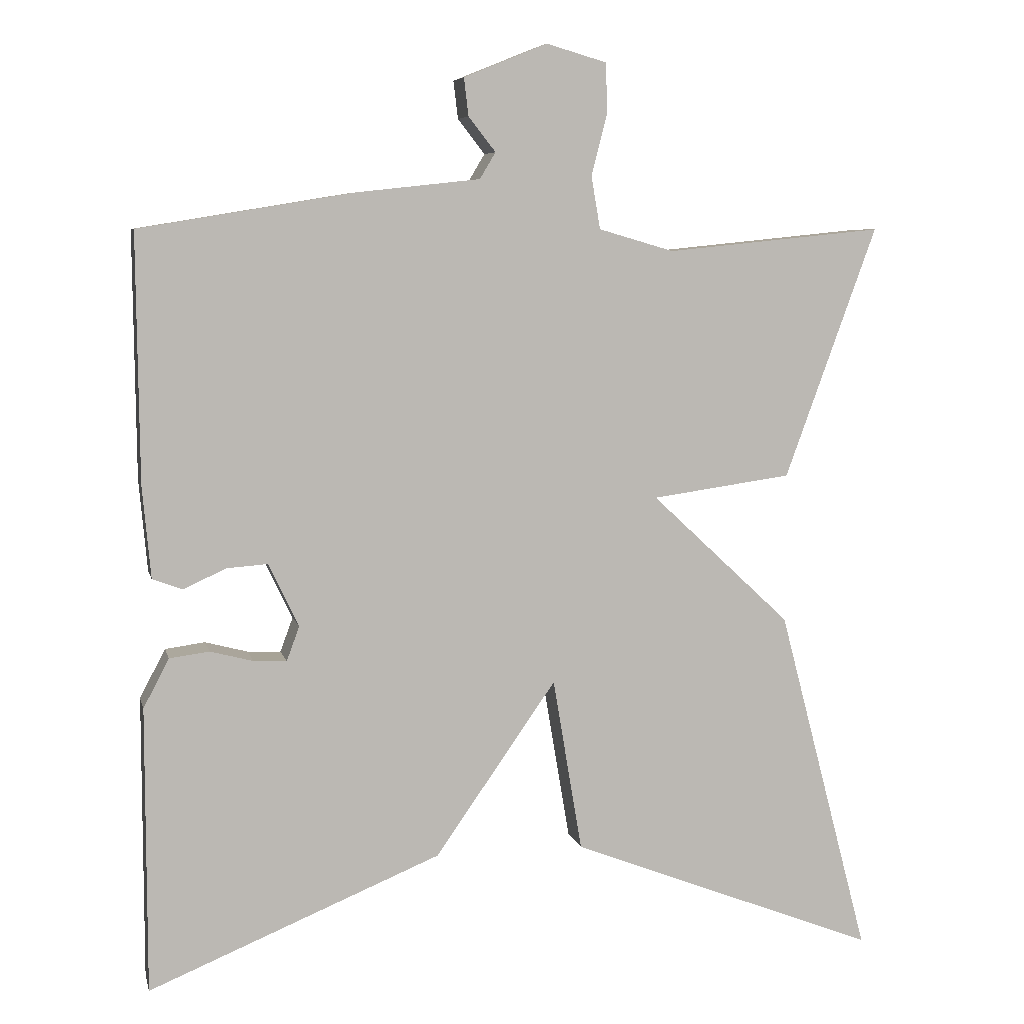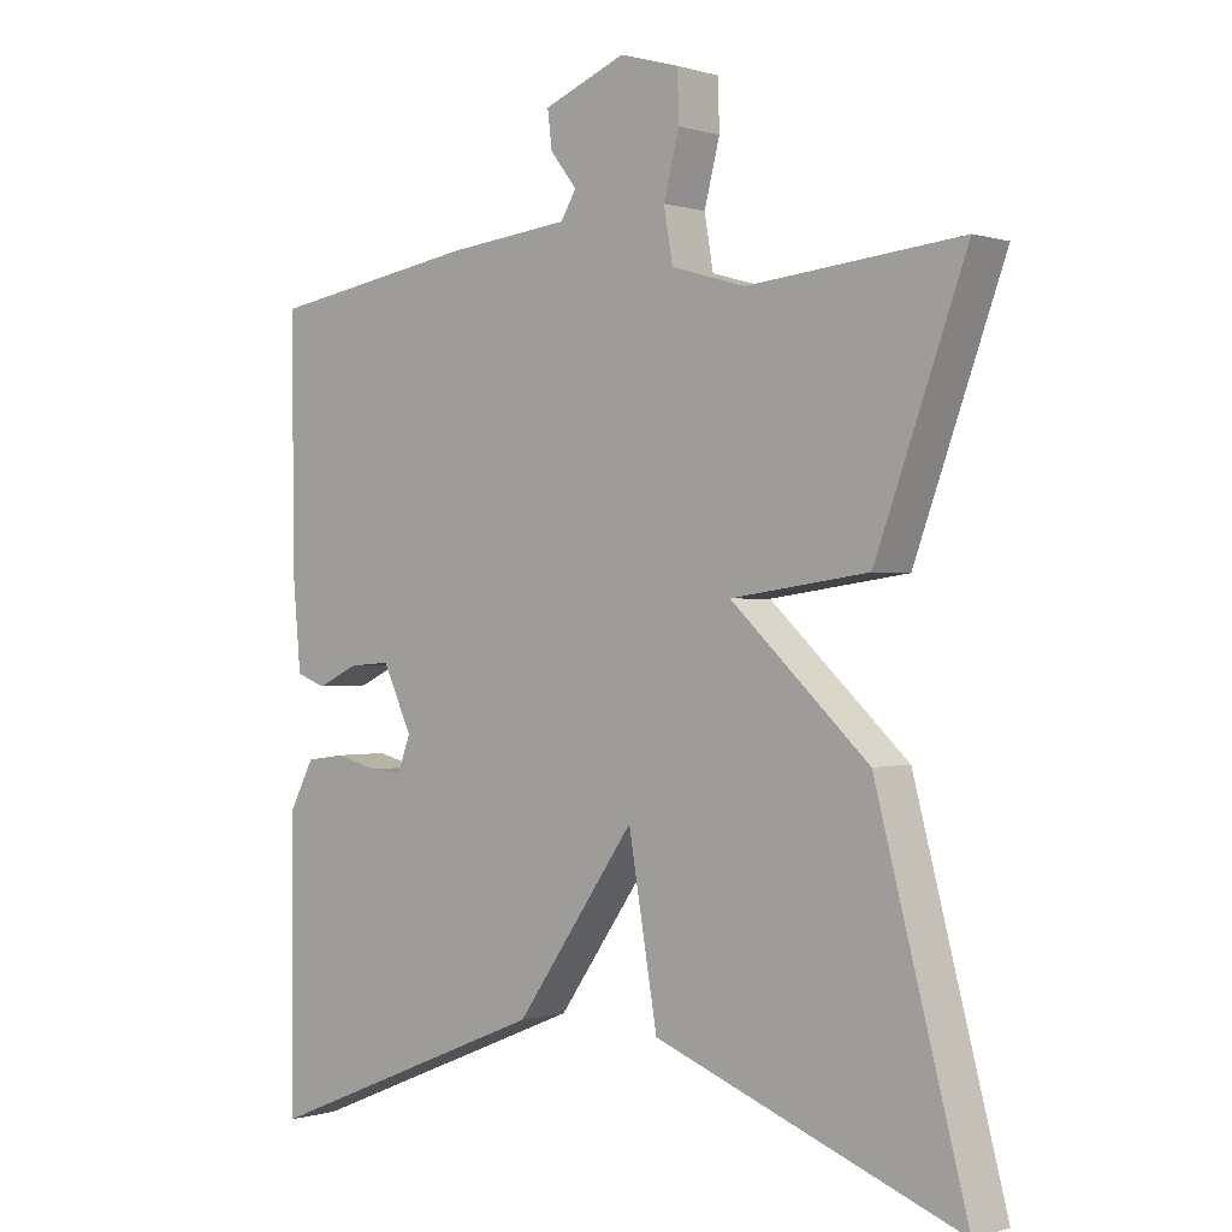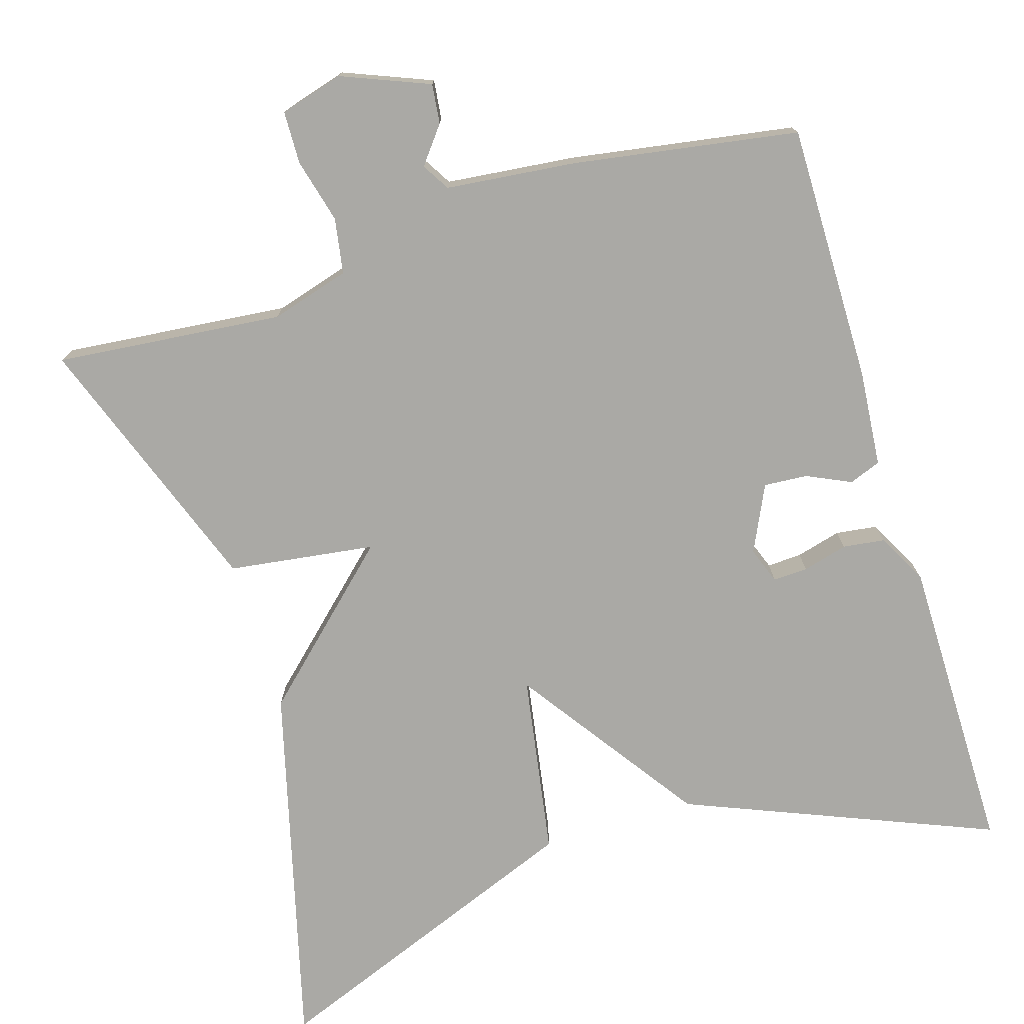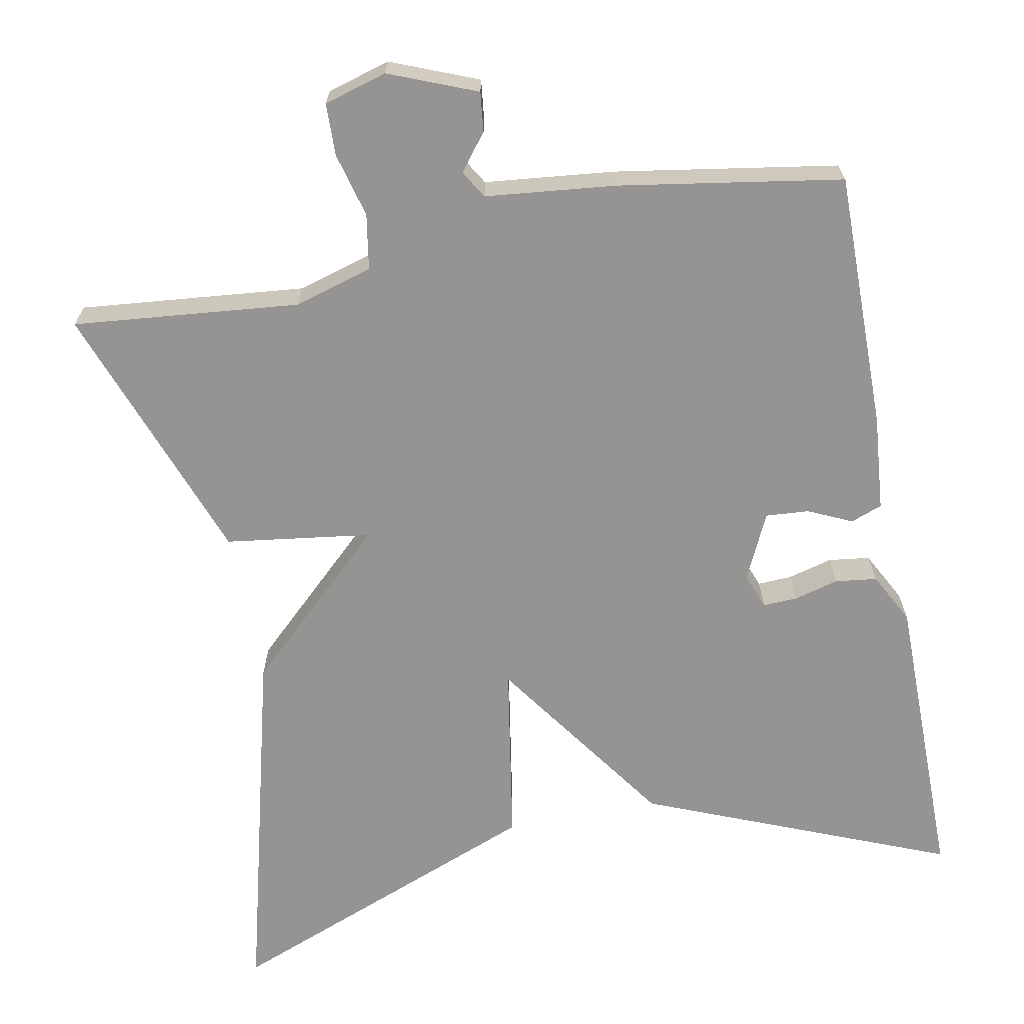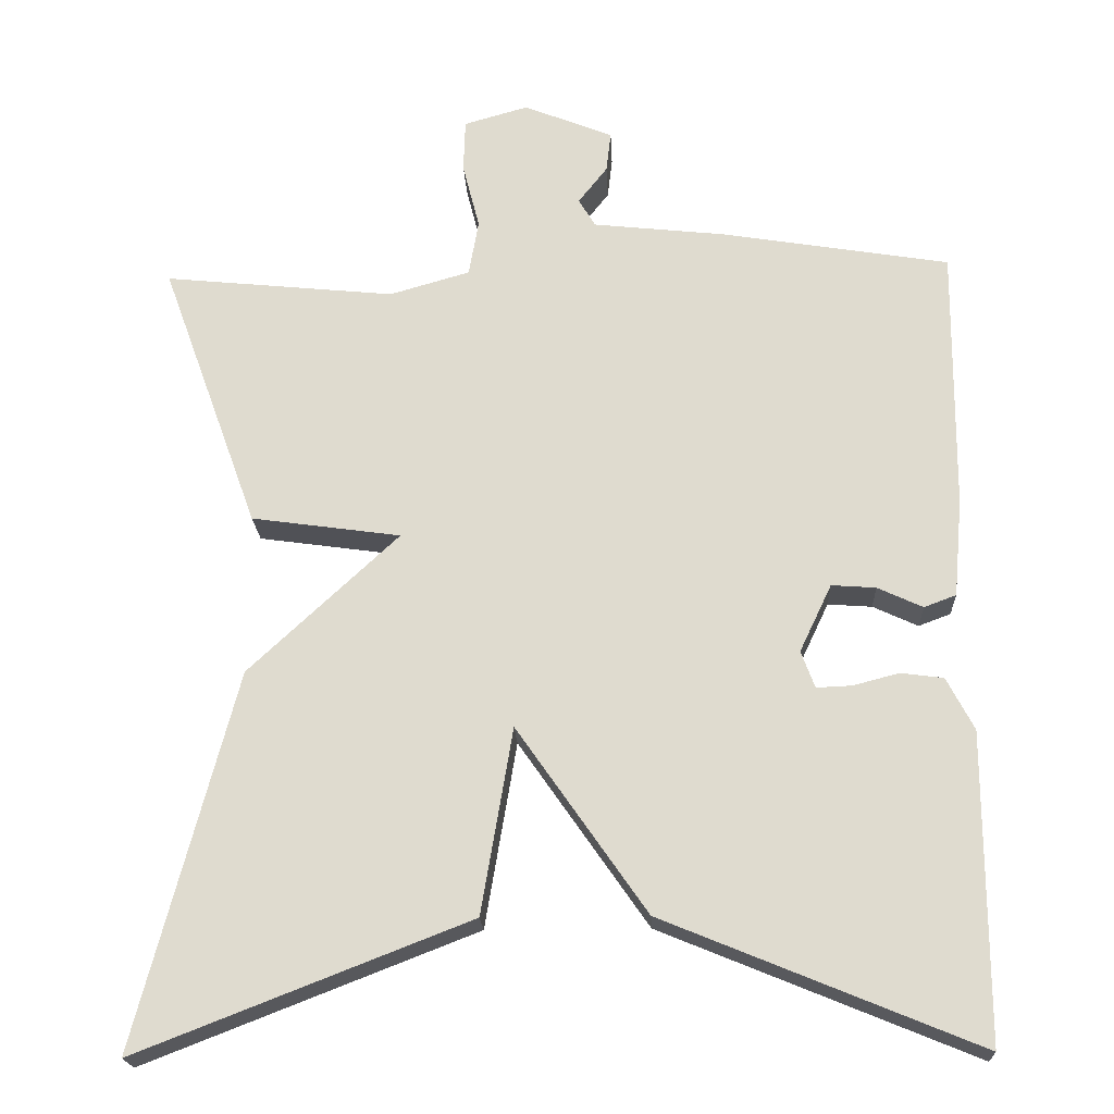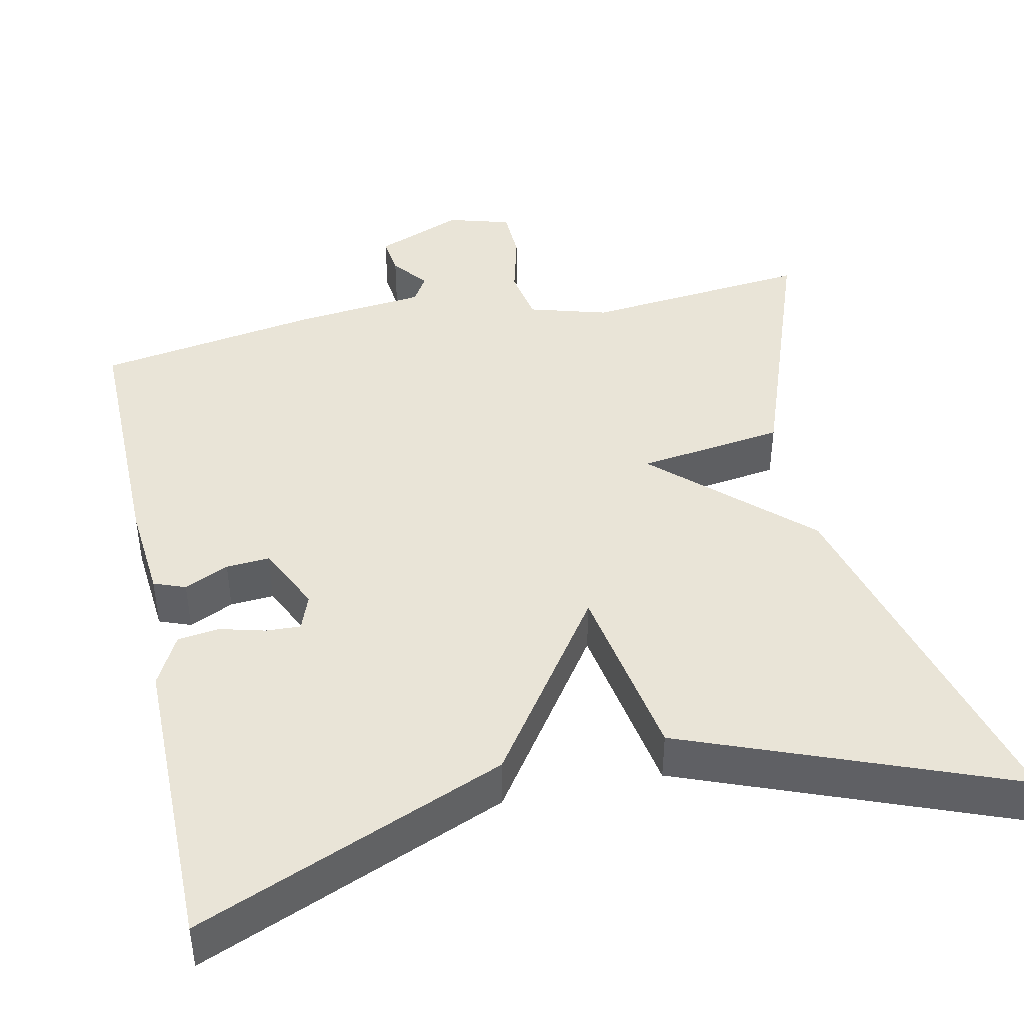
<metadata>
{"format":"obj","ext":"obj","renderer":"f3d","projection":"perspective","resolution":1024,"background":"white","views":[{"elev":6.9,"azim":167.3,"up":"+Z"},{"elev":-0.1,"azim":-138.9,"up":"+Z"},{"elev":-75.4,"azim":17.2,"up":"+Y"},{"elev":-67.1,"azim":11.0,"up":"+Y"},{"elev":-20.5,"azim":2.6,"up":"+Z"},{"elev":43.4,"azim":167.9,"up":"+Y"}]}
</metadata>
<code>
v 0.5 0.07 0.5
v 0.497 0.07 0.172
v 0.486 0.07 0.05
v 0.446 0.07 0.035
v 0.39 0.07 0.061
v 0.335 0.07 0.065
v 0.295 0.07 -0.019
v 0.312 0.07 -0.065
v 0.356 0.07 -0.063
v 0.413 0.07 -0.048
v 0.466 0.07 -0.055
v 0.5 0.07 -0.12
v 0.5 0.07 -0.5
v 0.111 0.07 -0.34
v -0.05 0.07 -0.109
v -0.089 0.07 -0.34
v -0.5 0.07 -0.5
v -0.378 0.07 -0.035
v -0.192 0.07 0.139
v -0.378 0.07 0.165
v -0.5 0.07 0.5
v -0.212 0.07 0.471
v -0.112 0.07 0.5
v -0.1 0.07 0.57
v -0.121 0.07 0.652
v -0.119 0.07 0.718
v -0.039 0.07 0.741
v 0.072 0.07 0.696
v 0.066 0.07 0.646
v 0.03 0.07 0.6
v 0.051 0.07 0.565
v 0.216 0.07 0.547
v 0.5 0 0.5
v 0.497 0 0.172
v 0.486 0 0.05
v 0.446 0 0.035
v 0.39 0 0.061
v 0.335 0 0.065
v 0.295 0 -0.019
v 0.312 0 -0.065
v 0.356 0 -0.063
v 0.413 0 -0.048
v 0.466 0 -0.055
v 0.5 0 -0.12
v 0.5 0 -0.5
v 0.111 0 -0.34
v -0.05 0 -0.109
v -0.089 0 -0.34
v -0.5 0 -0.5
v -0.378 0 -0.035
v -0.192 0 0.139
v -0.378 0 0.165
v -0.5 0 0.5
v -0.212 0 0.471
v -0.112 0 0.5
v -0.1 0 0.57
v -0.121 0 0.652
v -0.119 0 0.718
v -0.039 0 0.741
v 0.072 0 0.696
v 0.066 0 0.646
v 0.03 0 0.6
v 0.051 0 0.565
v 0.216 0 0.547
f 3 4 5
f 2 3 5
f 1 2 5
f 32 1 5
f 31 32 5
f 28 29 30
f 27 28 30
f 26 27 30
f 25 26 30
f 24 25 30
f 23 24 30 31
f 19 20 21 22
f 19 22 23
f 17 18 19
f 16 17 19
f 15 16 19
f 12 13 14
f 11 12 14
f 10 11 14
f 9 10 14
f 8 9 14 15
f 19 23 31
f 15 19 31
f 8 15 31
f 7 8 31
f 6 7 31
f 5 6 31
f 37 36 35
f 37 35 34
f 37 34 33
f 37 33 64
f 37 64 63
f 62 61 60
f 62 60 59
f 62 59 58
f 62 58 57
f 62 57 56
f 63 62 56 55
f 54 53 52 51
f 55 54 51
f 51 50 49
f 51 49 48
f 51 48 47
f 46 45 44
f 46 44 43
f 46 43 42
f 46 42 41
f 47 46 41 40
f 63 55 51
f 63 51 47
f 63 47 40
f 63 40 39
f 63 39 38
f 63 38 37
f 1 33 34 2
f 2 34 35 3
f 3 35 36 4
f 4 36 37 5
f 5 37 38 6
f 6 38 39 7
f 7 39 40 8
f 8 40 41 9
f 9 41 42 10
f 10 42 43 11
f 11 43 44 12
f 12 44 45 13
f 13 45 46 14
f 14 46 47 15
f 15 47 48 16
f 16 48 49 17
f 17 49 50 18
f 18 50 51 19
f 19 51 52 20
f 20 52 53 21
f 21 53 54 22
f 22 54 55 23
f 23 55 56 24
f 24 56 57 25
f 25 57 58 26
f 26 58 59 27
f 27 59 60 28
f 28 60 61 29
f 29 61 62 30
f 30 62 63 31
f 31 63 64 32
f 32 64 33 1

</code>
